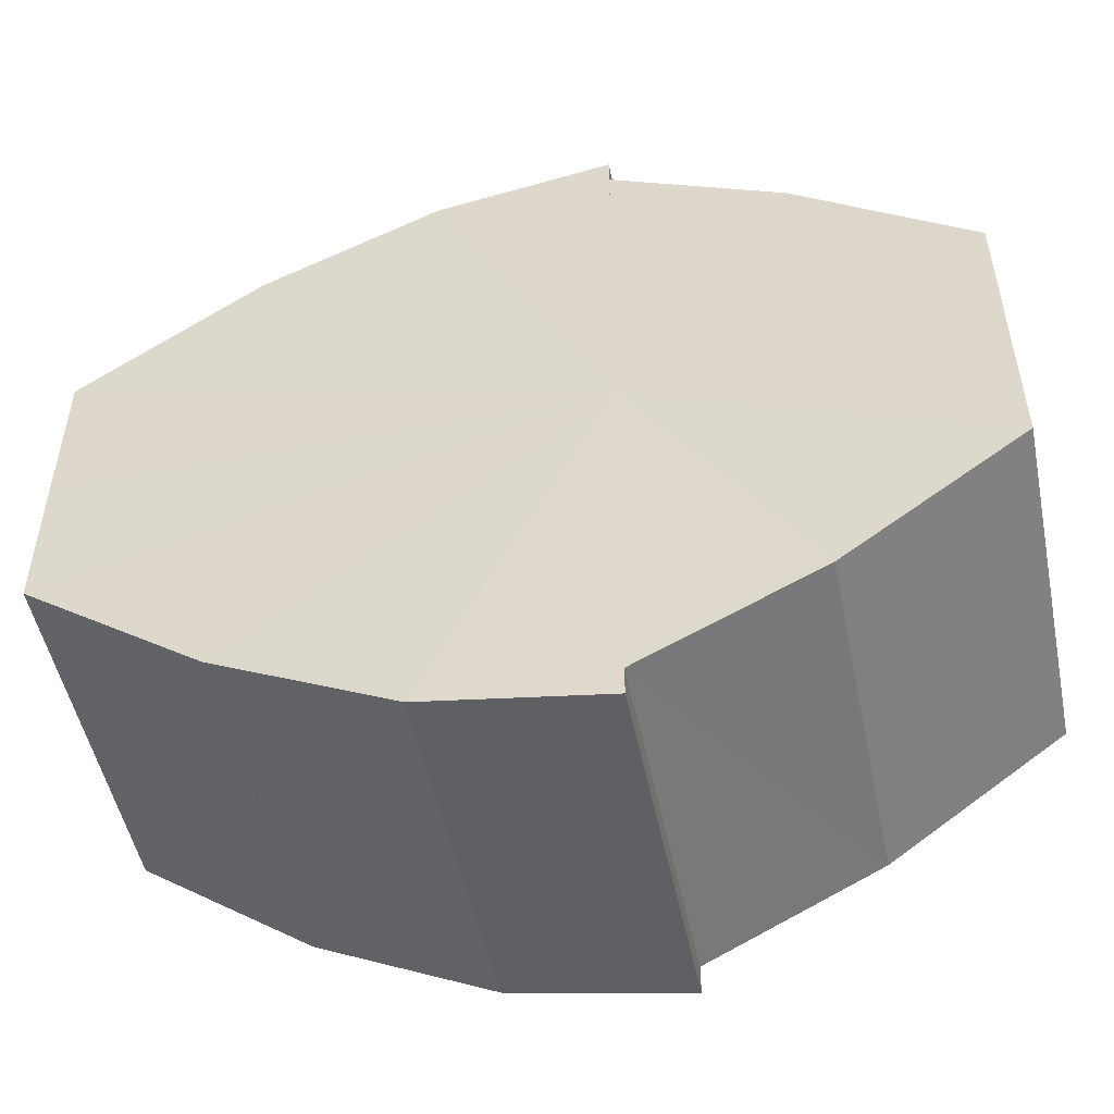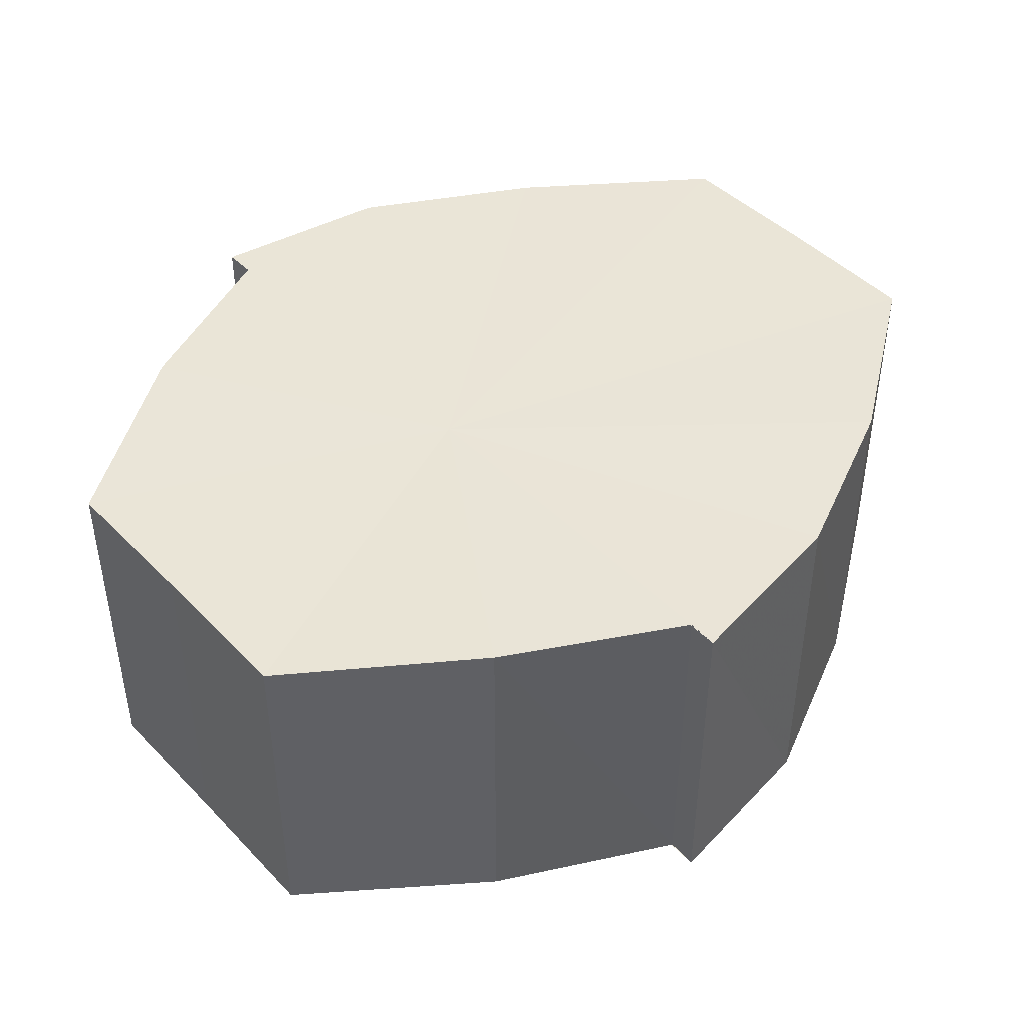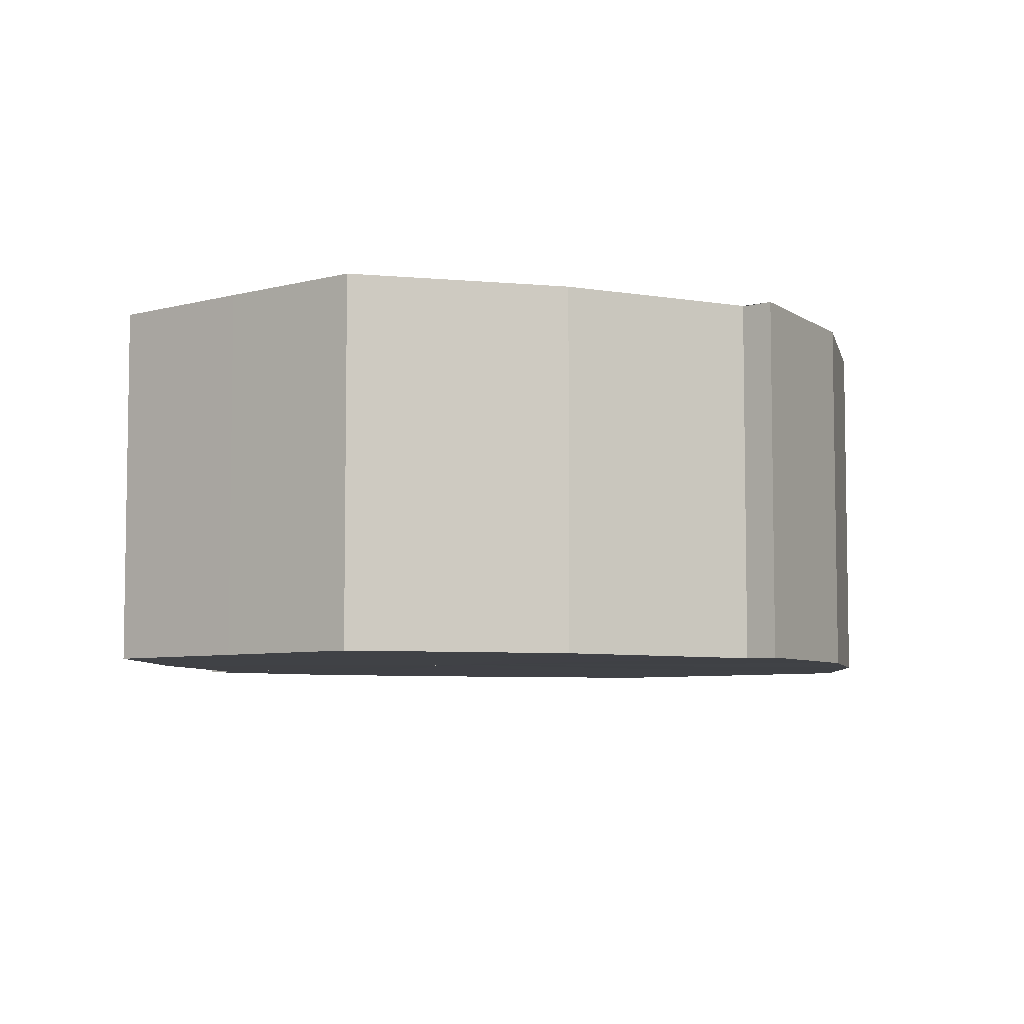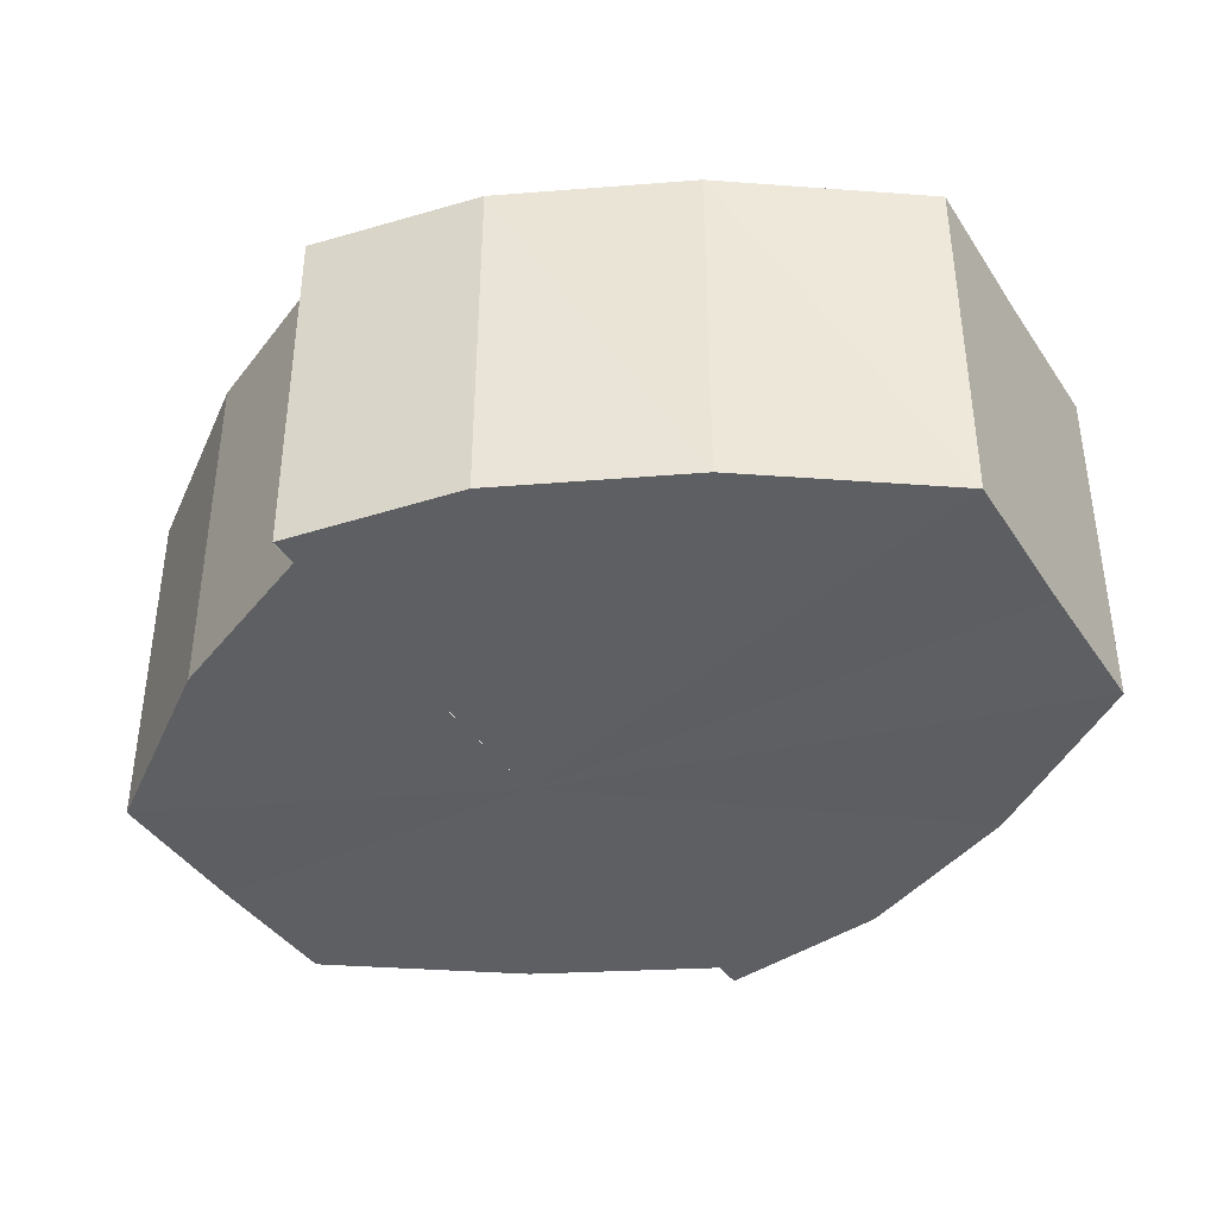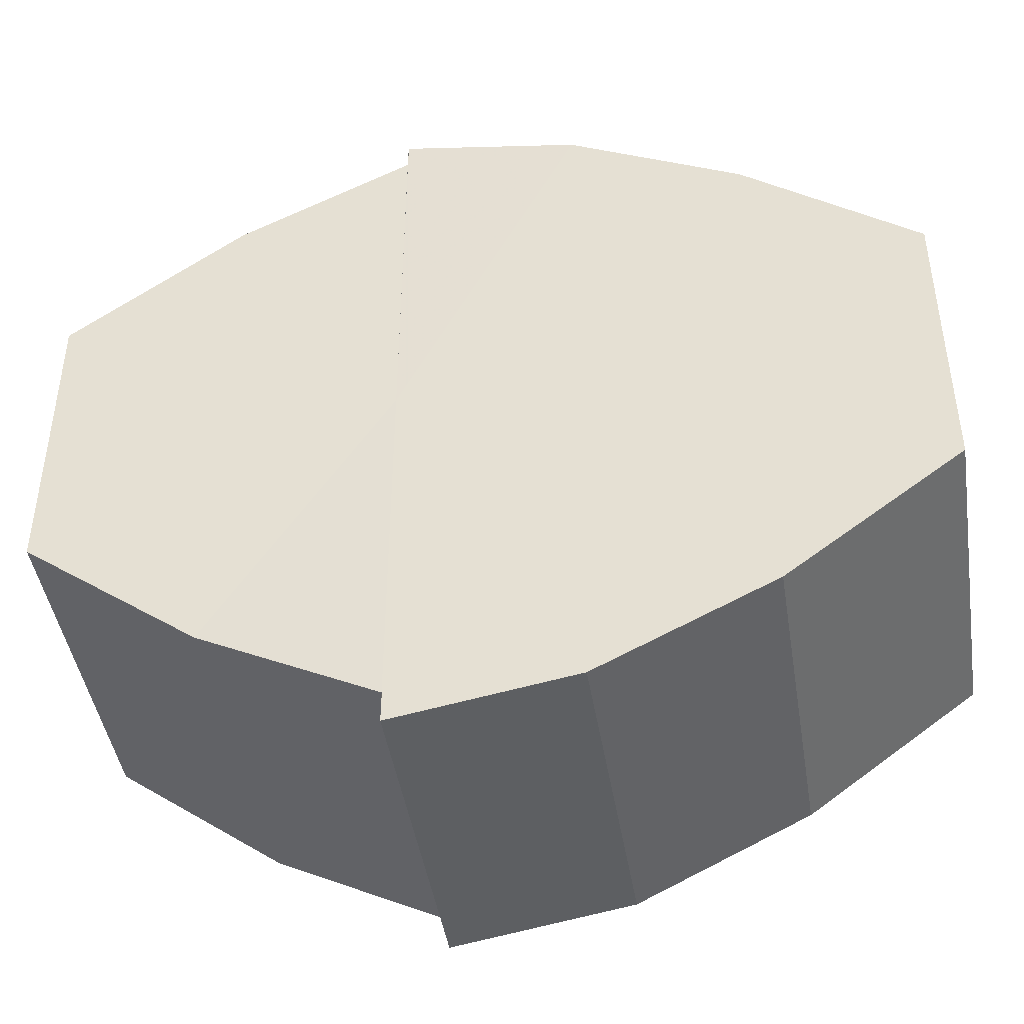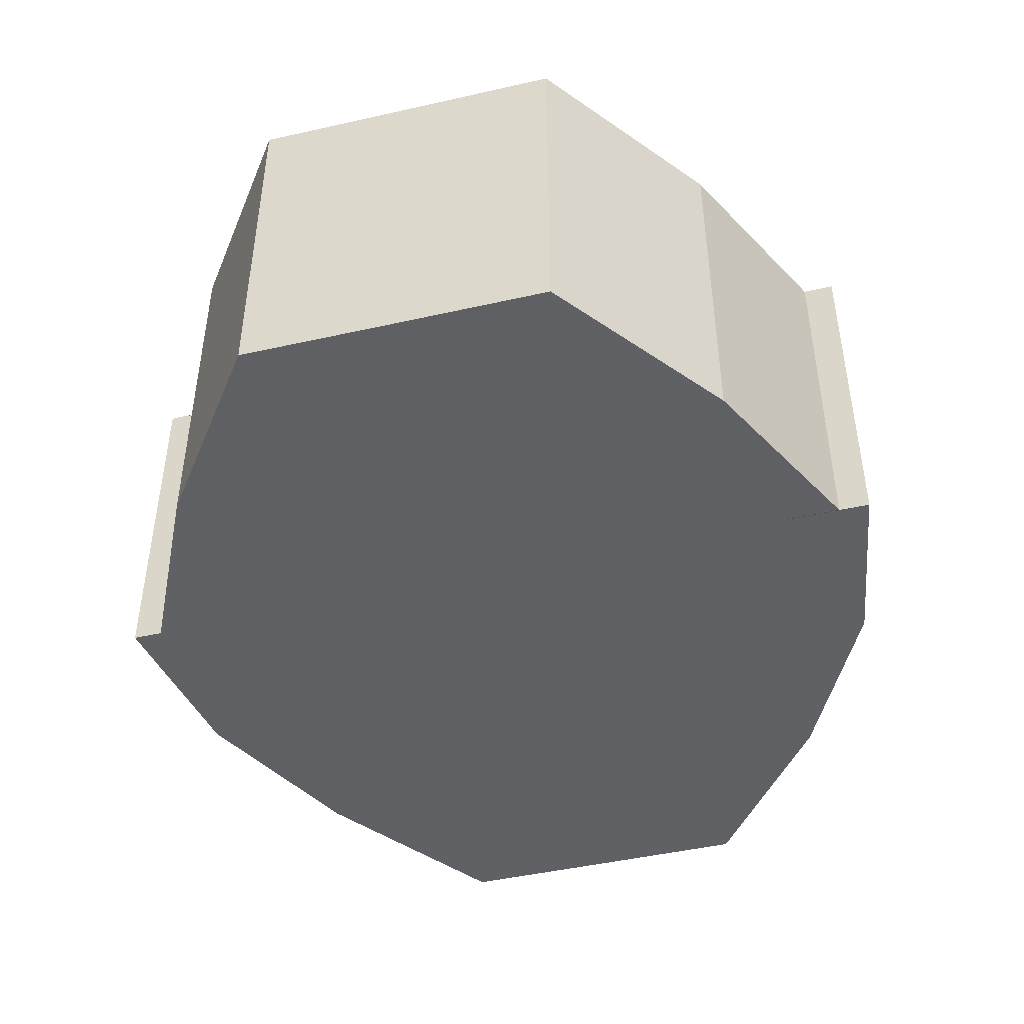
<metadata>
{"format":"obj","ext":"obj","renderer":"f3d","projection":"perspective","resolution":1024,"background":"white","views":[{"elev":-50.9,"azim":-168.3,"up":"+Z"},{"elev":44.0,"azim":-40.5,"up":"+Y"},{"elev":-6.0,"azim":-51.2,"up":"+Y"},{"elev":-39.8,"azim":30.7,"up":"+Y"},{"elev":-43.9,"azim":8.9,"up":"+Z"},{"elev":-45.3,"azim":-75.3,"up":"+Y"}]}
</metadata>
<code>
o 16839
v 2222 1861 7.365
v 2222 1861 7.367
v 2222 1861 7.365
v 2222 1861 7.372
v 2222 1861 7.367
v 2222 1861 7.367
v 2222 1861 7.367
v 2222 1861 7.379
v 2222 1861 7.372
v 2222 1861 7.388
v 2222 1861 7.379
v 2222 1861 7.372
v 2222 1861 7.372
v 2222 1861 7.396
v 2222 1861 7.388
v 2222 1861 7.404
v 2222 1861 7.396
v 2222 1861 7.379
v 2222 1861 7.379
v 2222 1861 7.409
v 2222 1861 7.404
v 2222 1861 7.41
v 2222 1861 7.409
v 2222 1861 7.388
v 2222 1861 7.388
v 2222 1861 7.396
v 2222 1861 7.396
v 2222 1861 7.404
v 2222 1861 7.404
v 2222 1861 7.409
v 2222 1861 7.409
v 2222 1861 7.41
v 2222 1861 7.41
v 2222 1861 7.388
v 2222 1861 7.409
v 2222 1861 7.404
v 2222 1861 7.396
v 2222 1861 7.388
v 2222 1861 7.379
v 2222 1861 7.372
v 2222 1861 7.367
v 2222 1861 7.365
v 2222 1861 7.367
v 2222 1861 7.365
v 2222 1861 7.367
v 2222 1861 7.365
v 2222 1861 7.372
v 2222 1861 7.367
v 2222 1861 7.379
v 2222 1861 7.372
v 2222 1861 7.388
v 2222 1861 7.379
v 2222 1861 7.396
v 2222 1861 7.388
v 2222 1861 7.404
v 2222 1861 7.396
v 2222 1861 7.409
v 2222 1861 7.404
v 2222 1861 7.388
v 2222 1861 7.367
v 2222 1861 7.372
v 2222 1861 7.379
v 2222 1861 7.388
v 2222 1861 7.396
v 2222 1861 7.404
v 2222 1861 7.409
v 2222 1861 7.41
v 2222 1861 7.372
v 2222 1861 7.367
v 2222 1861 7.379
v 2222 1861 7.388
v 2222 1861 7.396
v 2222 1861 7.404
v 2222 1861 7.409
v 2222 1861 7.41
v 2222 1861 7.409
v 2222 1861 7.41
v 2222 1861 7.41
v 2222 1861 7.409
v 2222 1861 7.409
v 2222 1861 7.404
v 2222 1861 7.396
v 2222 1861 7.404
v 2222 1861 7.388
v 2222 1861 7.396
v 2222 1861 7.379
v 2222 1861 7.388
v 2222 1861 7.372
v 2222 1861 7.379
v 2222 1861 7.367
v 2222 1861 7.372
v 2222 1861 7.404
v 2222 1861 7.409
v 2222 1861 7.396
v 2222 1861 7.388
v 2222 1861 7.379
v 2222 1861 7.372
v 2222 1861 7.367
f 1 2 3
f 2 4 5
f 3 6 7
f 4 8 9
f 8 10 11
f 7 12 13
f 10 14 15
f 14 16 17
f 13 18 19
f 16 20 21
f 20 22 23
f 19 24 25
f 25 26 27
f 27 28 29
f 29 30 31
f 31 32 33
f 34 32 35
f 34 35 36
f 34 36 37
f 34 37 38
f 34 38 39
f 34 39 40
f 34 40 41
f 34 41 42
f 43 42 44
f 45 46 43
f 47 45 48
f 49 50 47
f 51 52 49
f 53 54 51
f 55 56 53
f 57 58 55
f 59 44 60
f 59 60 61
f 59 61 62
f 59 62 63
f 59 63 64
f 59 64 65
f 59 65 66
f 59 66 67
f 59 68 69
f 59 70 68
f 59 71 70
f 59 72 71
f 59 73 72
f 59 74 73
f 75 76 77
f 78 76 79
f 80 81 79
f 81 82 83
f 82 84 85
f 84 86 87
f 86 88 89
f 88 90 91
f 34 92 93
f 34 94 92
f 34 95 94
f 34 96 95
f 34 97 96
f 34 98 97

</code>
